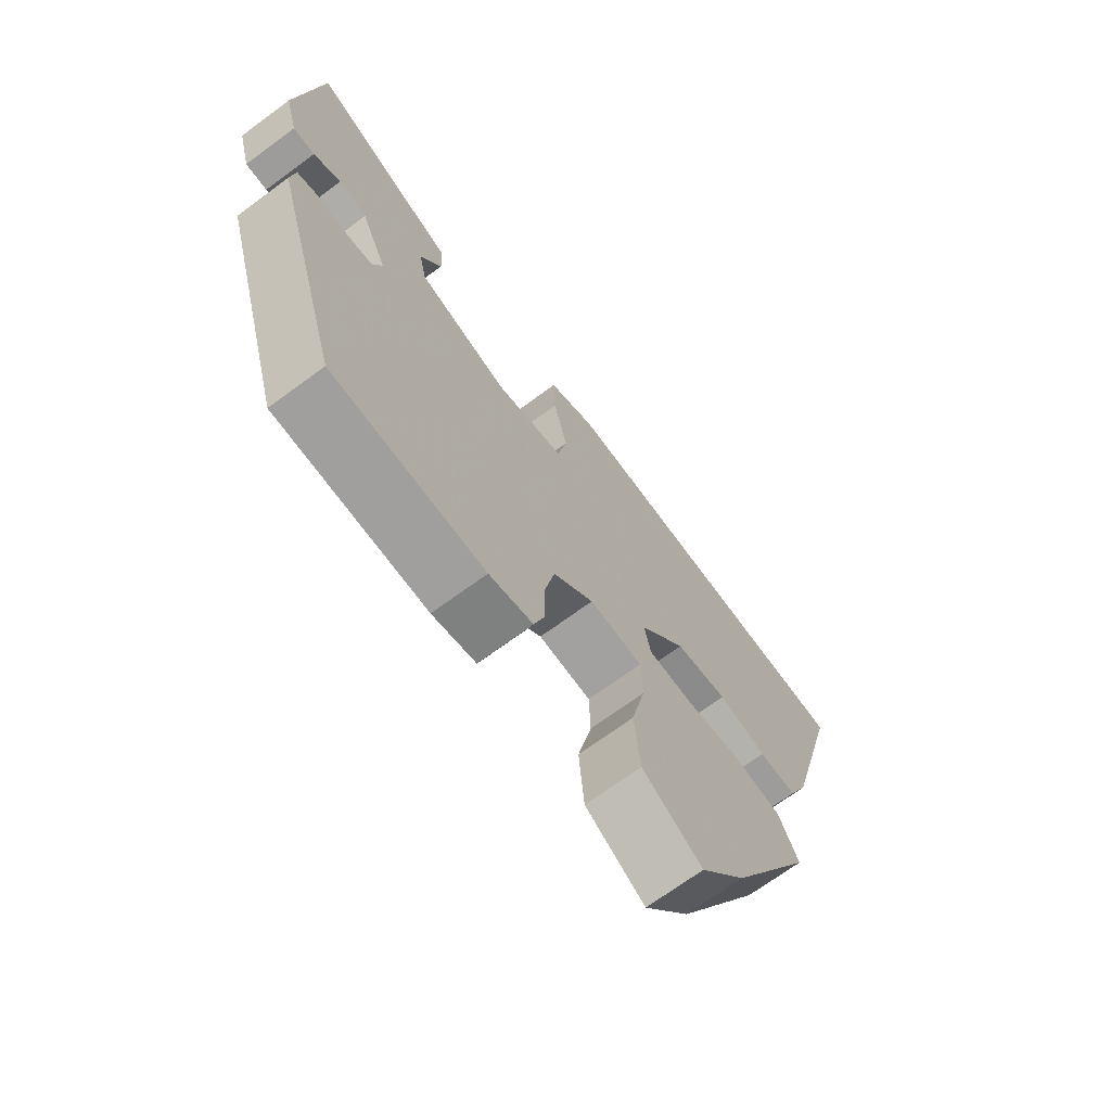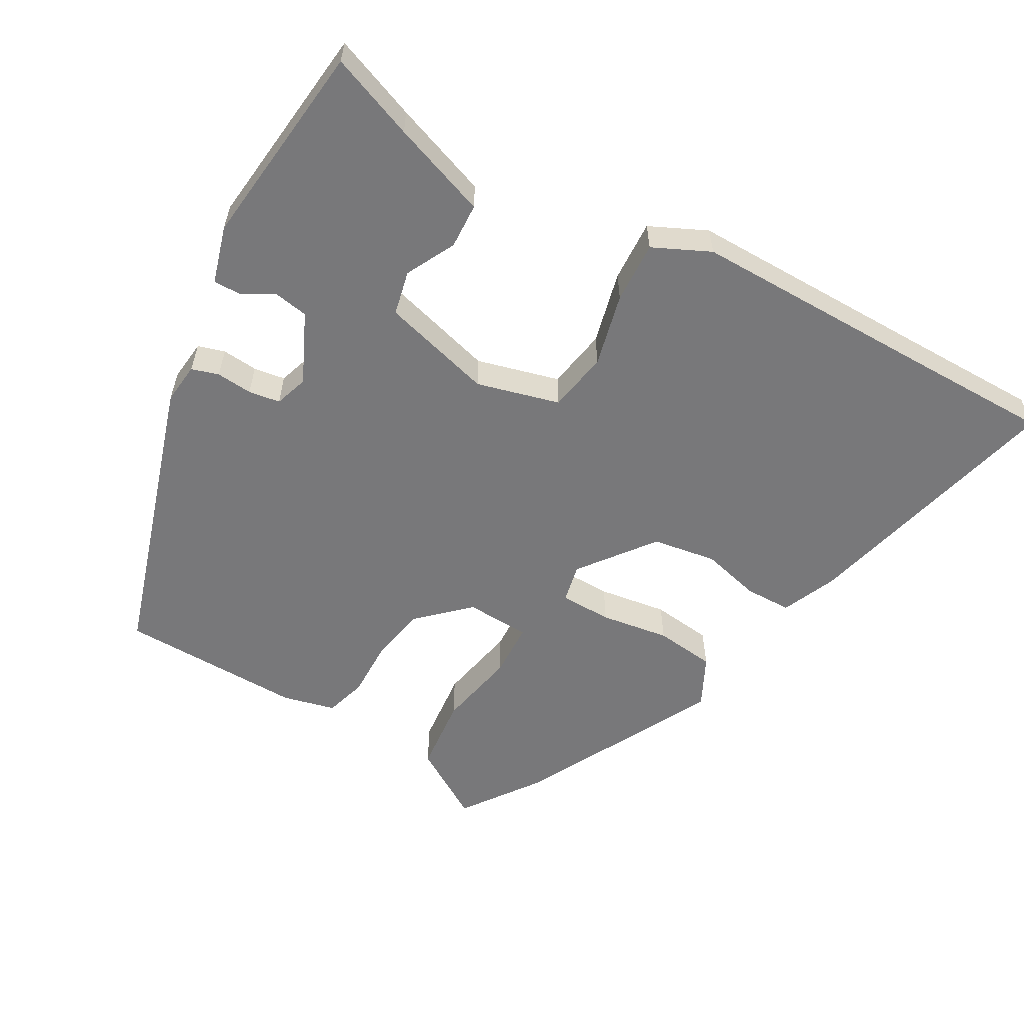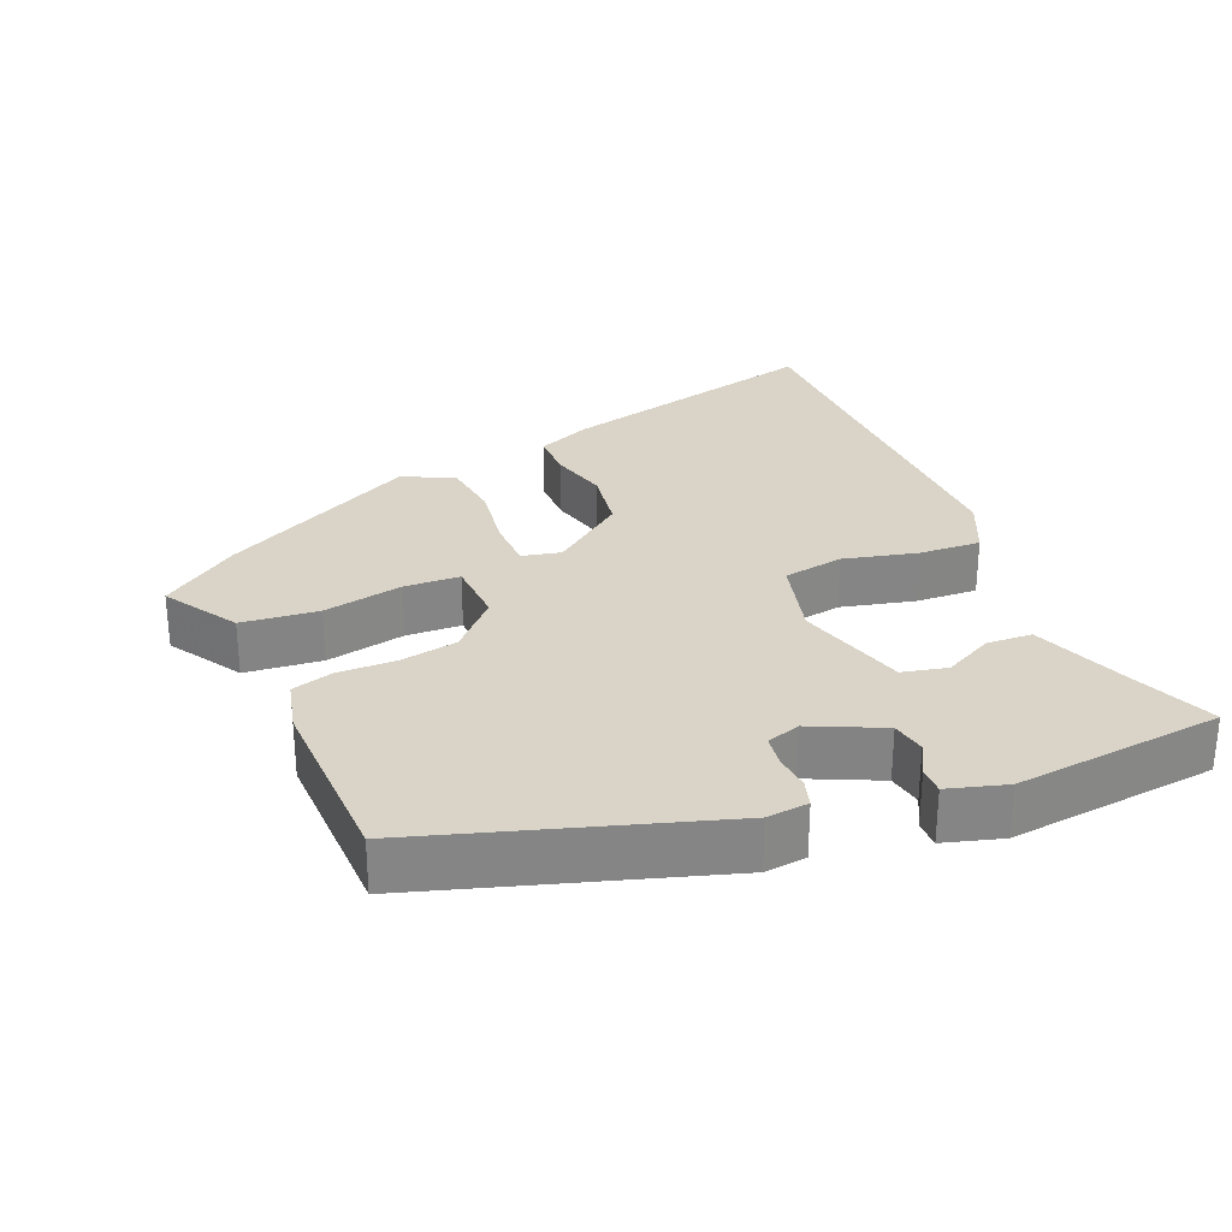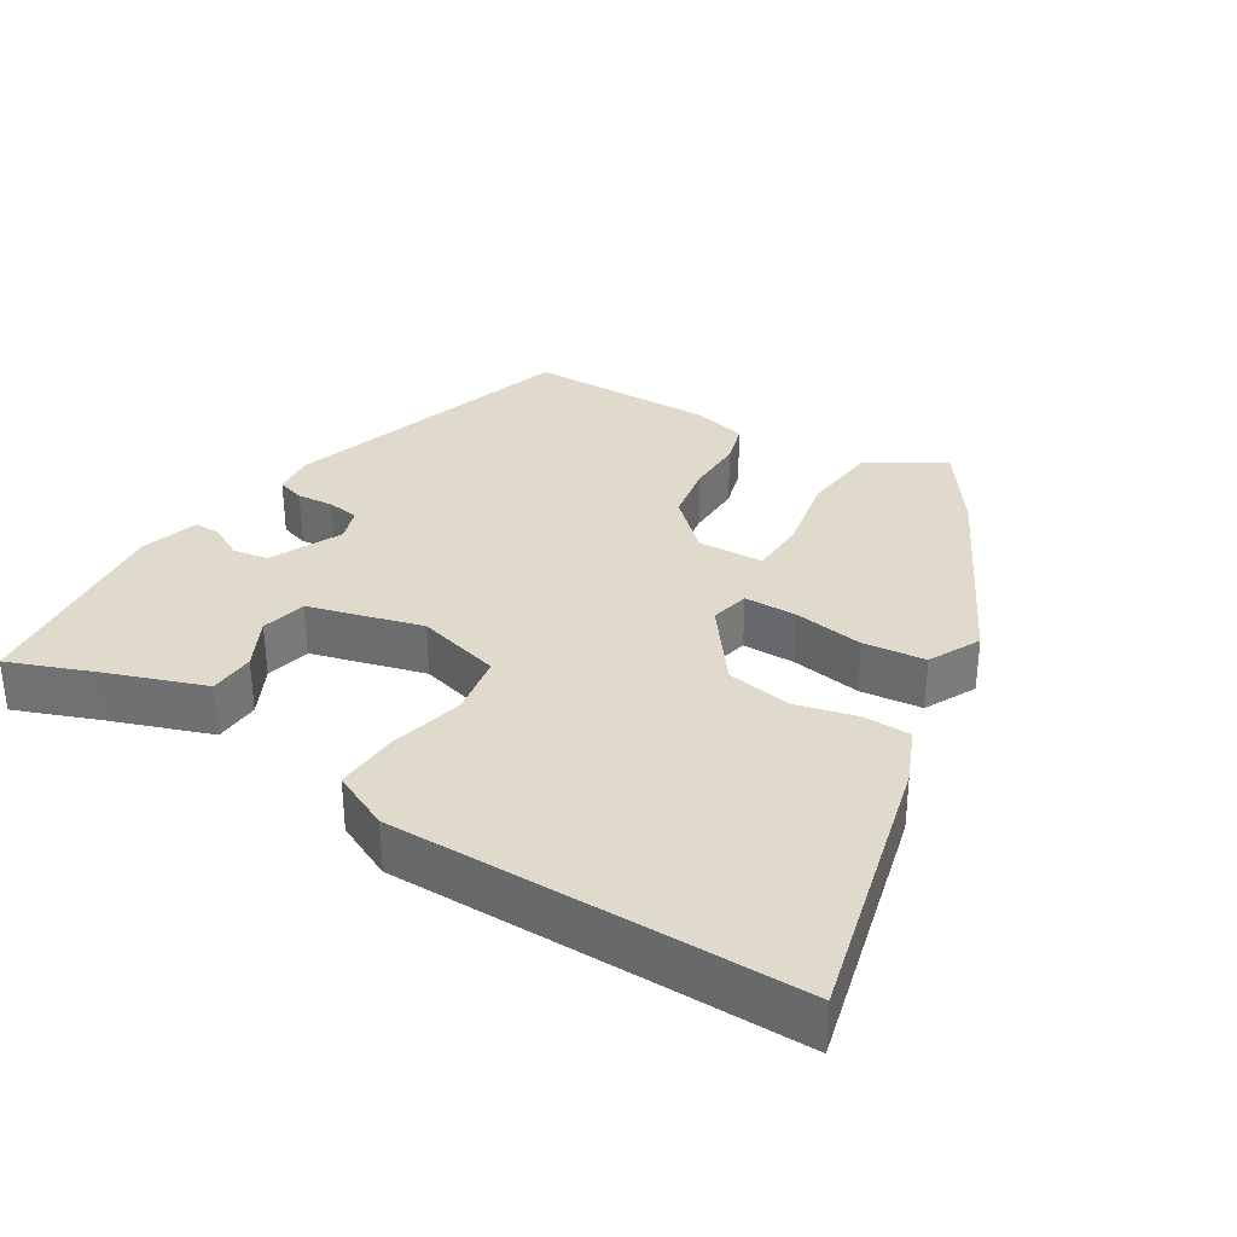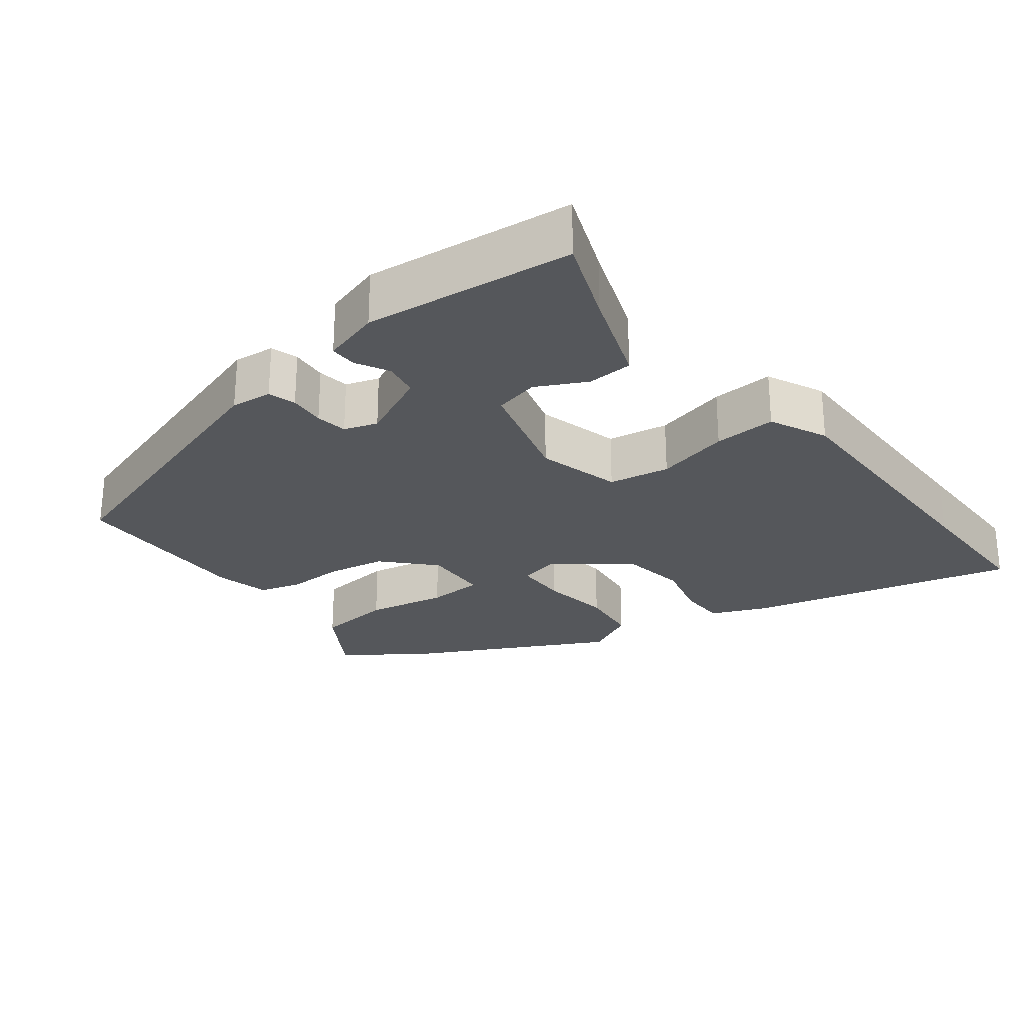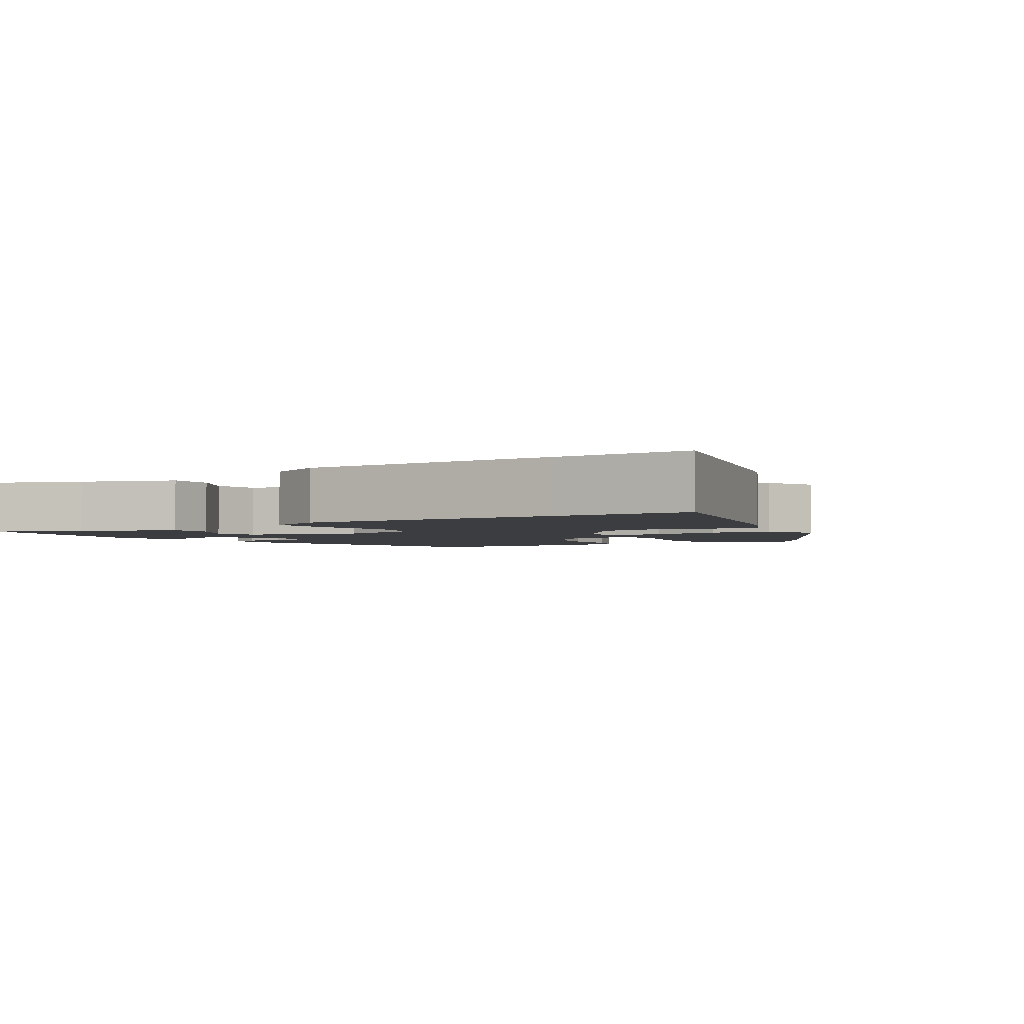
<metadata>
{"format":"obj","ext":"obj","renderer":"f3d","projection":"perspective","resolution":1024,"background":"white","views":[{"elev":-70.0,"azim":-53.6,"up":"+Z"},{"elev":-57.6,"azim":-28.7,"up":"+Y"},{"elev":28.5,"azim":-112.0,"up":"+Y"},{"elev":33.0,"azim":32.7,"up":"+Y"},{"elev":-26.4,"azim":-51.4,"up":"+Y"},{"elev":-2.7,"azim":32.6,"up":"+Y"}]}
</metadata>
<code>
v 0.445 0.07 0.501
v 0.634 0.07 0.498
v 0.534 0.07 0.129
v 0.5 0.07 0.054
v 0.435 0.07 0.054
v 0.353 0.07 0.076
v 0.264 0.07 0.063
v 0.184 0.07 -0.038
v 0.195 0.07 -0.092
v 0.267 0.07 -0.094
v 0.363 0.07 -0.081
v 0.447 0.07 -0.092
v 0.481 0.07 -0.163
v 0.335 0.07 -0.432
v 0.257 0.07 -0.537
v 0.156 0.07 -0.473
v 0.147 0.07 -0.367
v 0.171 0.07 -0.257
v 0.169 0.07 -0.18
v 0.079 0.07 -0.175
v 0.01 0.07 -0.238
v -0.006 0.07 -0.318
v -0.006 0.07 -0.397
v -0.024 0.07 -0.454
v -0.098 0.07 -0.471
v -0.354 0.07 -0.463
v -0.473 0.07 -0.06
v -0.466 0.07 -0.003
v -0.428 0.07 0.008
v -0.378 0.07 0.003
v -0.334 0.07 0.009
v -0.318 0.07 0.055
v -0.362 0.07 0.153
v -0.41 0.07 0.162
v -0.456 0.07 0.138
v -0.493 0.07 0.138
v -0.515 0.07 0.218
v -0.479 0.07 0.506
v -0.363 0.07 0.459
v -0.231 0.07 0.409
v -0.229 0.07 0.346
v -0.265 0.07 0.278
v -0.252 0.07 0.216
v -0.098 0.07 0.171
v 0.018 0.07 0.2
v 0.034 0.07 0.284
v 0.011 0.07 0.386
v 0.008 0.07 0.472
v 0.088 0.07 0.508
v 0.445 0 0.501
v 0.634 0 0.498
v 0.534 0 0.129
v 0.5 0 0.054
v 0.435 0 0.054
v 0.353 0 0.076
v 0.264 0 0.063
v 0.184 0 -0.038
v 0.195 0 -0.092
v 0.267 0 -0.094
v 0.363 0 -0.081
v 0.447 0 -0.092
v 0.481 0 -0.163
v 0.335 0 -0.432
v 0.257 0 -0.537
v 0.156 0 -0.473
v 0.147 0 -0.367
v 0.171 0 -0.257
v 0.169 0 -0.18
v 0.079 0 -0.175
v 0.01 0 -0.238
v -0.006 0 -0.318
v -0.006 0 -0.397
v -0.024 0 -0.454
v -0.098 0 -0.471
v -0.354 0 -0.463
v -0.473 0 -0.06
v -0.466 0 -0.003
v -0.428 0 0.008
v -0.378 0 0.003
v -0.334 0 0.009
v -0.318 0 0.055
v -0.362 0 0.153
v -0.41 0 0.162
v -0.456 0 0.138
v -0.493 0 0.138
v -0.515 0 0.218
v -0.479 0 0.506
v -0.363 0 0.459
v -0.231 0 0.409
v -0.229 0 0.346
v -0.265 0 0.278
v -0.252 0 0.216
v -0.098 0 0.171
v 0.018 0 0.2
v 0.034 0 0.284
v 0.011 0 0.386
v 0.008 0 0.472
v 0.088 0 0.508
f 46 47 48 49
f 45 46 49 1
f 39 40 41 42
f 39 42 43
f 38 39 43
f 37 38 43
f 34 35 36 37
f 33 34 37 43
f 32 33 43 44
f 27 28 29 30
f 27 30 31
f 26 27 31
f 22 23 24 25
f 21 22 25 26
f 20 21 26 31
f 15 16 17 18
f 15 18 19
f 14 15 19
f 13 14 19
f 10 11 12 13
f 9 10 13 19
f 8 9 19 20
f 3 4 5 6
f 3 6 7
f 45 1 2 3
f 45 3 7
f 44 45 7 8
f 31 32 44
f 8 20 31 44
f 98 97 96 95
f 50 98 95 94
f 91 90 89 88
f 92 91 88
f 92 88 87
f 92 87 86
f 86 85 84 83
f 92 86 83 82
f 93 92 82 81
f 79 78 77 76
f 80 79 76
f 80 76 75
f 74 73 72 71
f 75 74 71 70
f 80 75 70 69
f 67 66 65 64
f 68 67 64
f 68 64 63
f 68 63 62
f 62 61 60 59
f 68 62 59 58
f 69 68 58 57
f 55 54 53 52
f 56 55 52
f 52 51 50 94
f 56 52 94
f 57 56 94 93
f 93 81 80
f 93 80 69 57
f 1 50 51 2
f 2 51 52 3
f 3 52 53 4
f 4 53 54 5
f 5 54 55 6
f 6 55 56 7
f 7 56 57 8
f 8 57 58 9
f 9 58 59 10
f 10 59 60 11
f 11 60 61 12
f 12 61 62 13
f 13 62 63 14
f 14 63 64 15
f 15 64 65 16
f 16 65 66 17
f 17 66 67 18
f 18 67 68 19
f 19 68 69 20
f 20 69 70 21
f 21 70 71 22
f 22 71 72 23
f 23 72 73 24
f 24 73 74 25
f 25 74 75 26
f 26 75 76 27
f 27 76 77 28
f 28 77 78 29
f 29 78 79 30
f 30 79 80 31
f 31 80 81 32
f 32 81 82 33
f 33 82 83 34
f 34 83 84 35
f 35 84 85 36
f 36 85 86 37
f 37 86 87 38
f 38 87 88 39
f 39 88 89 40
f 40 89 90 41
f 41 90 91 42
f 42 91 92 43
f 43 92 93 44
f 44 93 94 45
f 45 94 95 46
f 46 95 96 47
f 47 96 97 48
f 48 97 98 49
f 49 98 50 1

</code>
